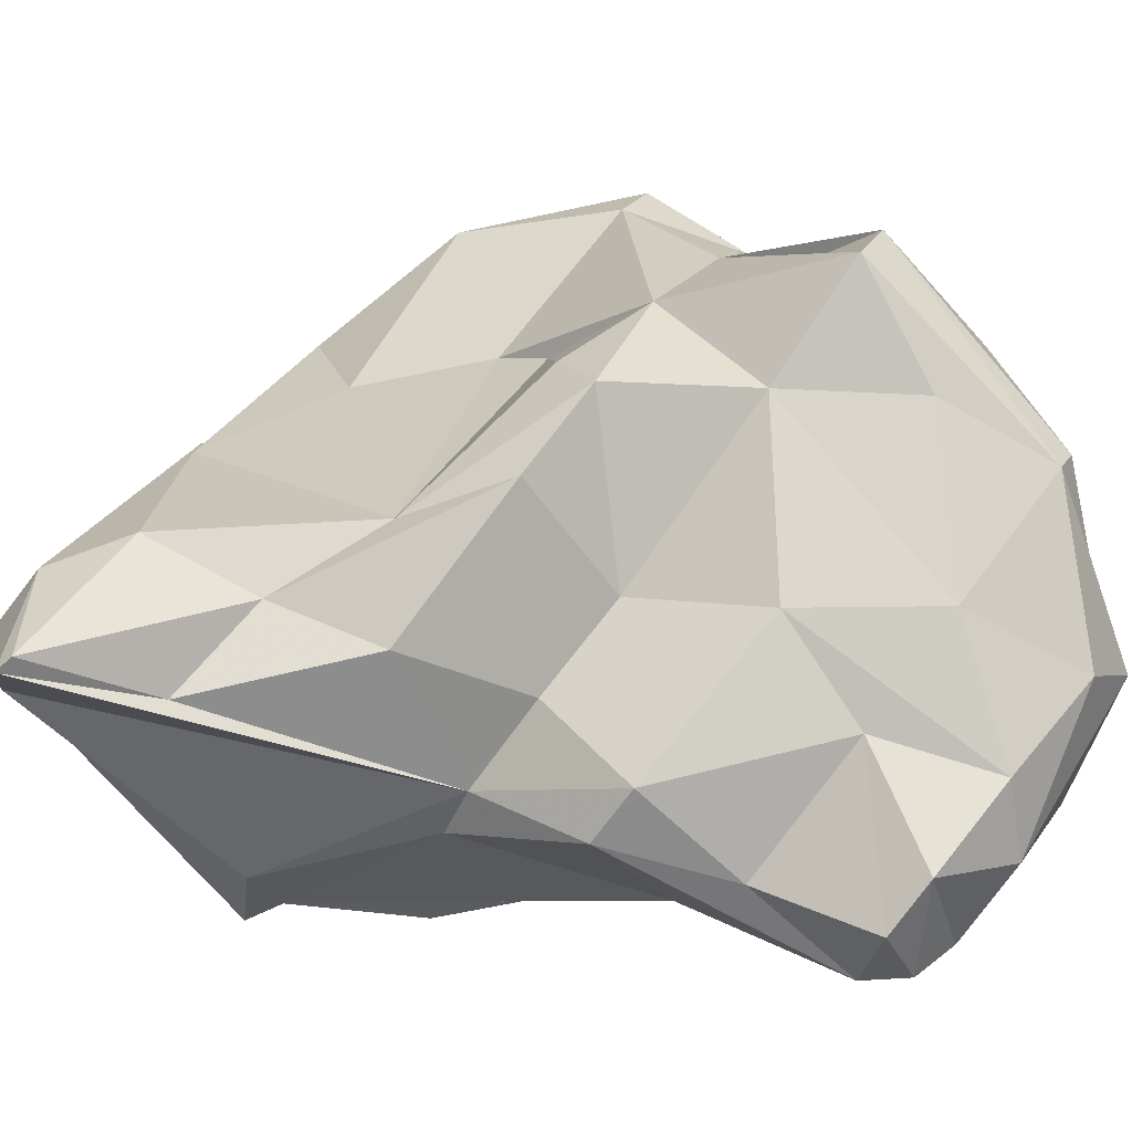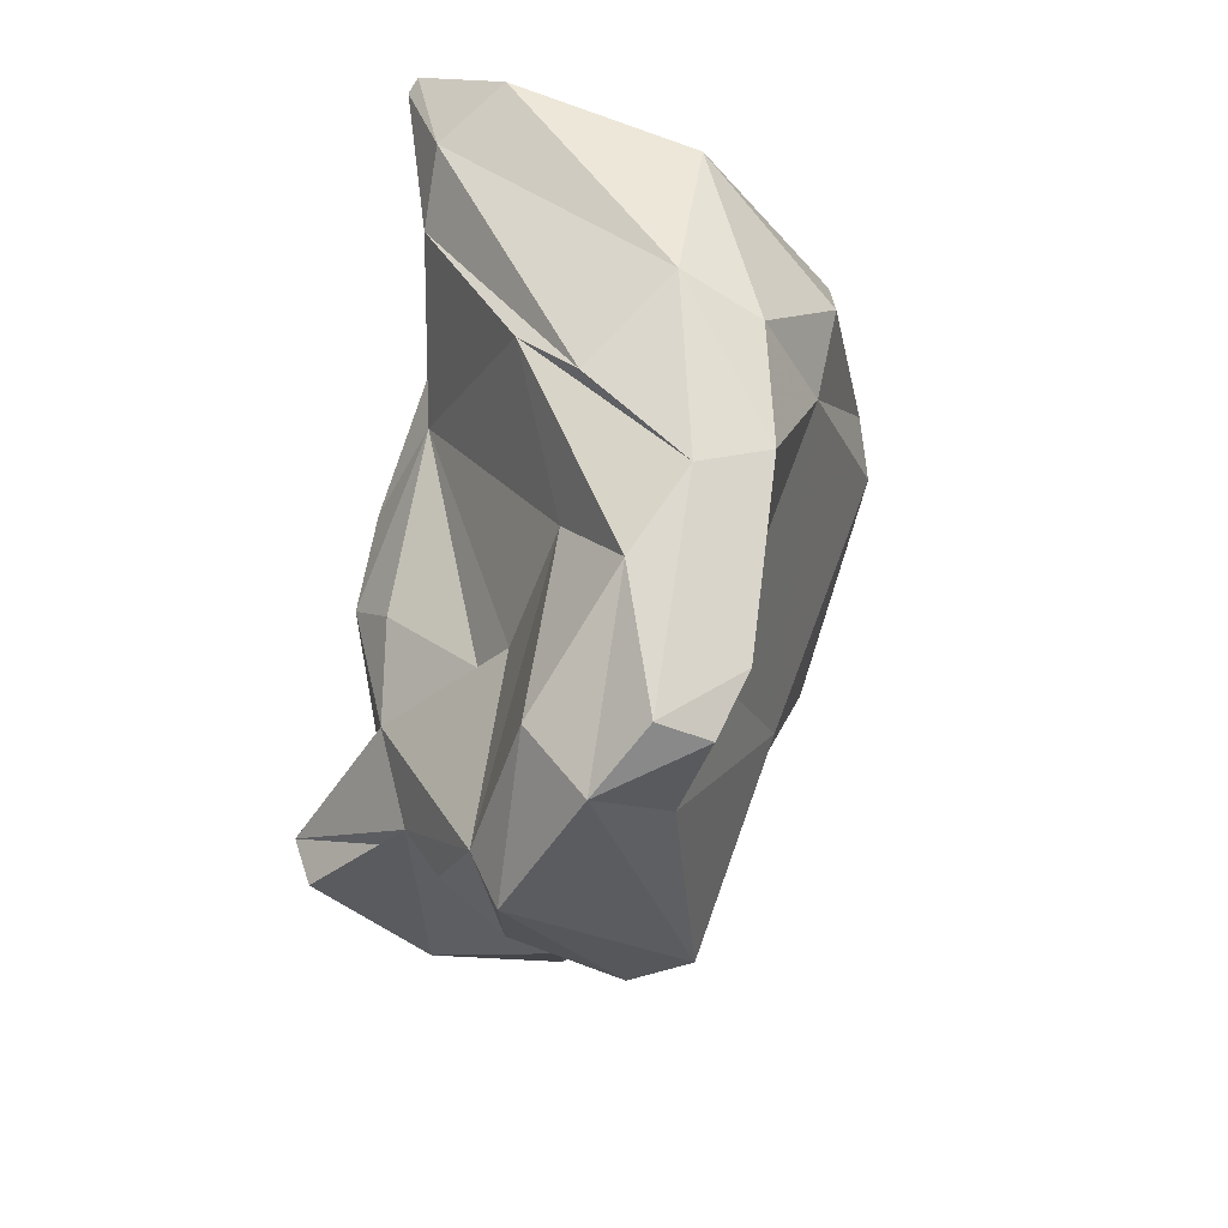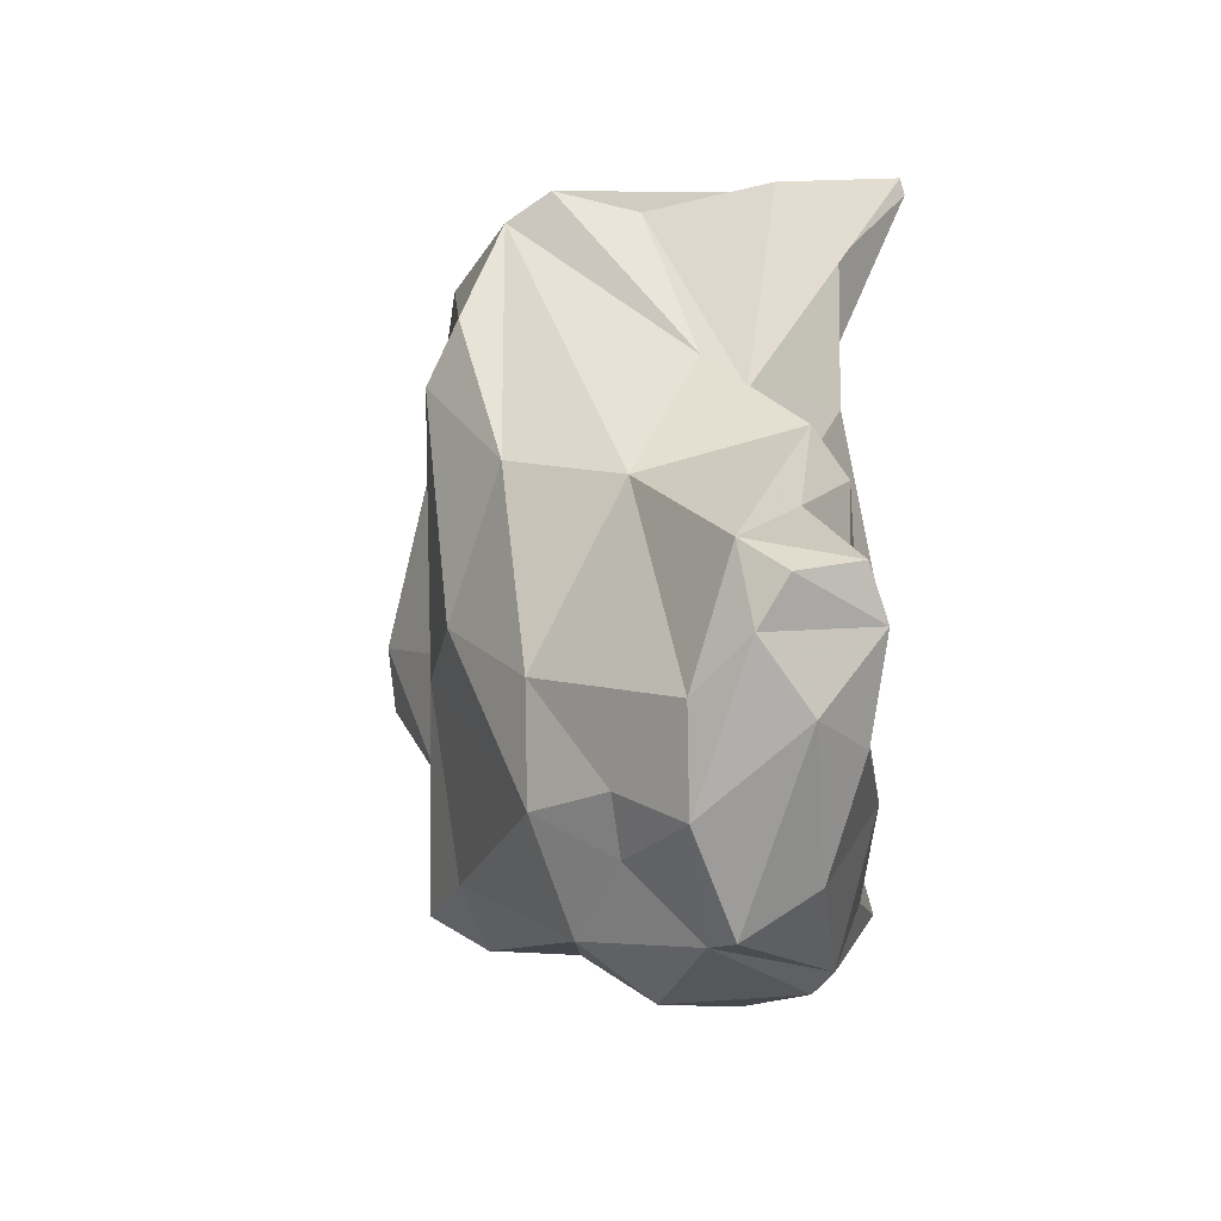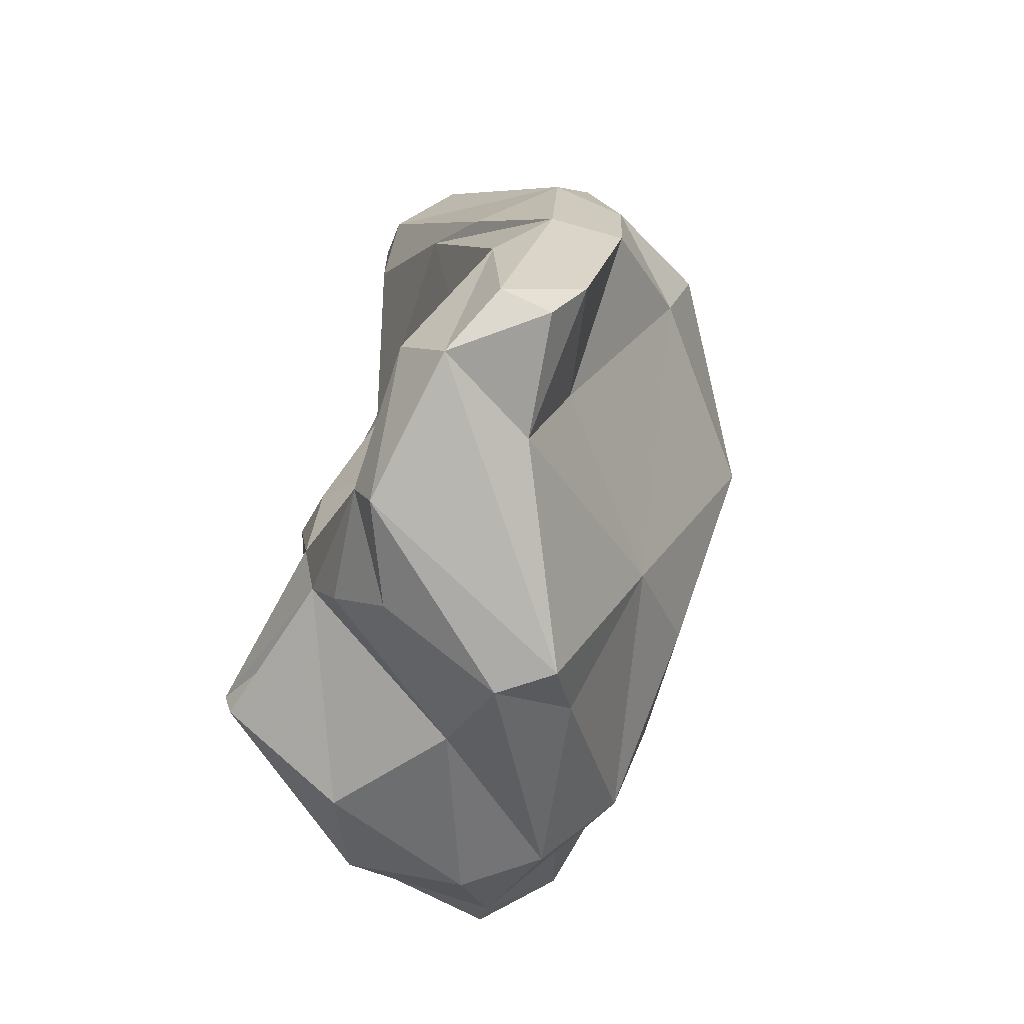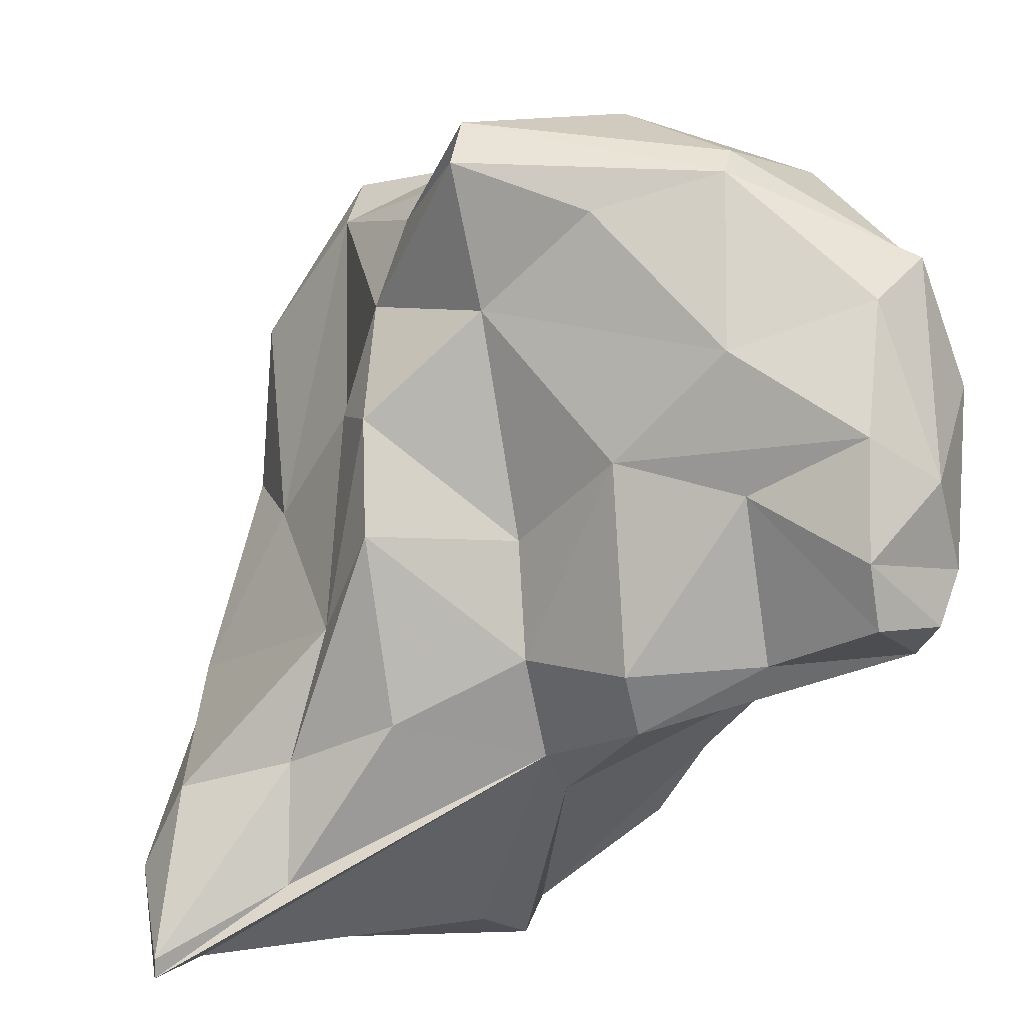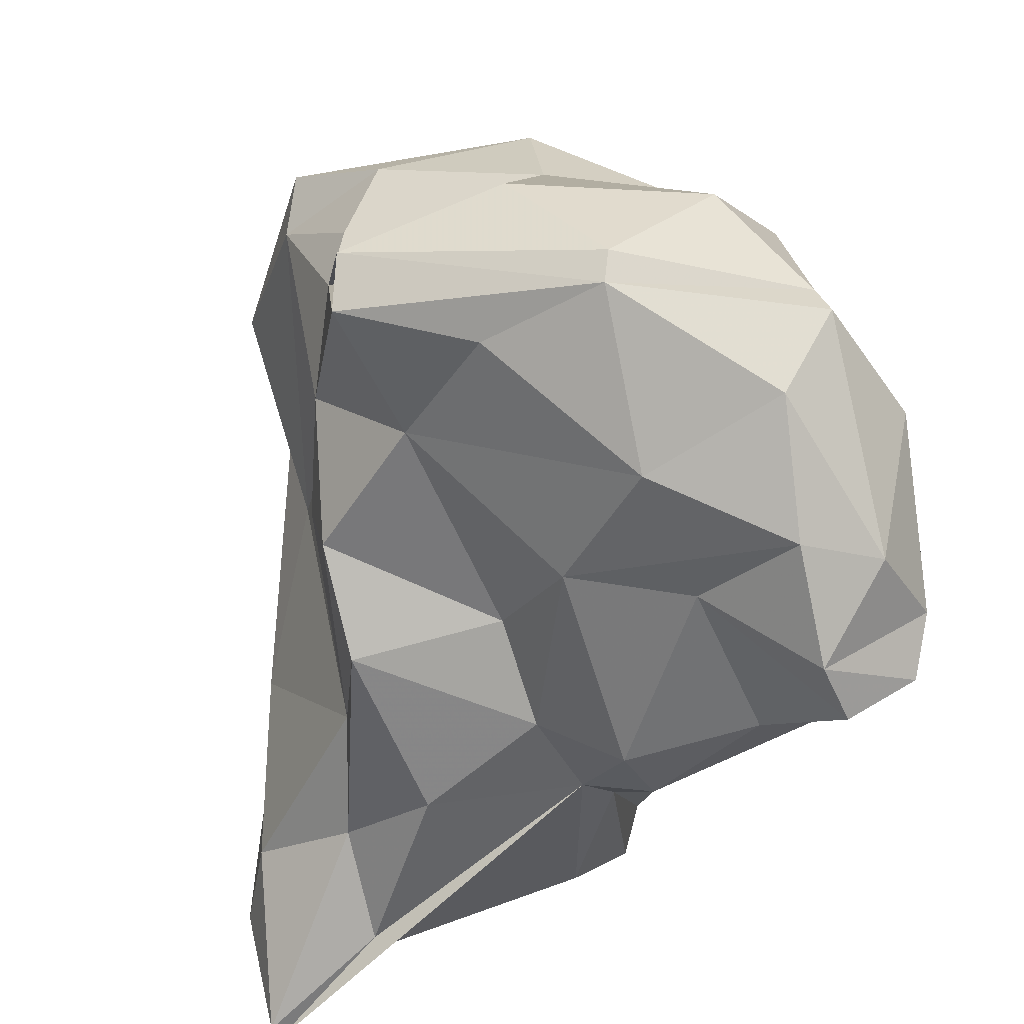
<metadata>
{"format":"obj","ext":"obj","renderer":"f3d","projection":"perspective","resolution":1024,"background":"white","views":[{"elev":-72.6,"azim":87.1,"up":"+Y"},{"elev":34.1,"azim":148.3,"up":"+Z"},{"elev":-42.0,"azim":-56.6,"up":"+Z"},{"elev":-11.4,"azim":154.8,"up":"+Z"},{"elev":-66.4,"azim":133.7,"up":"+Y"},{"elev":-44.2,"azim":149.0,"up":"+Y"}]}
</metadata>
<code>
v 152.8 298.1 76.59
v 151.8 301.1 70.96
v 153.6 300.4 65.35
v 152.8 303.1 69.66
v 156.4 304.4 62.21
v 154.9 296.3 63.59
v 152.6 299.9 75.92
v 154.4 292.3 58.42
v 156.2 295.2 54.85
v 155.2 295.9 76.36
v 155.2 291 56.98
v 156.3 301.1 58.47
v 158.2 299.2 54.41
v 158.5 291.7 66.34
v 159.9 307.7 63.98
v 157.1 289.4 58.08
v 155.5 304.2 77.78
v 157.3 295 70.52
v 157.6 306.2 75.9
v 158.5 296.6 52.23
v 155.6 292.5 55.64
v 157.5 291.7 61.87
v 158.8 289.7 56.89
v 158.4 292.1 54.09
v 161.9 292.7 58.77
v 161.5 294 83.25
v 160.1 300.1 53.31
v 162.4 297.4 50.51
v 160 306.4 79.6
v 159 294.2 69.87
v 161.9 310 77.24
v 158.5 300.4 82.77
v 161.9 294.2 67.96
v 162.6 298.6 50.95
v 158.6 302.5 55.23
v 164.7 310.9 70.18
v 161.1 291.8 54.65
v 160.4 291.4 65.2
v 163.2 294.8 52.05
v 164.6 293.9 75.88
v 162.5 294.4 83.98
v 162.2 292 78.26
v 162 304.4 81.17
v 163.5 289.8 82.7
v 165.1 294.1 82.22
v 166 304.9 78.9
v 165.4 293.8 56.28
v 164.6 295.8 65.75
v 162.3 303.2 52.83
v 164.9 309.8 77.66
v 163.9 309.1 58.31
v 163.5 293.1 72.22
v 165.8 311.8 59.22
v 165.9 314.7 73.27
v 164 289.9 82.24
v 167.7 313.5 67.63
v 166.1 294.8 79.5
v 165.4 302.1 51.78
v 166.6 301.8 78.8
v 166.7 295.6 72.31
v 167.8 310.7 58.51
v 168 310.7 75.72
v 168.2 307 57.13
v 165.1 293.9 61.28
v 168.4 294.7 68.78
v 168.8 298.4 52.68
v 167.7 306.4 74.39
v 168.6 297.5 53.11
v 169.5 304 68.12
v 167.9 315.7 71.84
v 171 302.4 54.89
v 171.5 314.4 70.29
v 172.7 306.6 62.34
v 170.6 297.4 56.97
v 169.6 314.9 72.75
v 170.6 299.4 67.9
v 169.1 305.5 69.66
v 170.6 297 66.78
v 173.4 312 65.07
v 171.9 311.2 71.23
v 171.9 309.7 61.65
v 172.8 304.6 63
v 170.5 297.8 61.74
v 172 301.5 65.08
v 173.2 309.9 65.92
v 172.8 303.1 61.24
v 174.8 300.5 58.5
v 174.4 298.8 59.3
g foo
f 16 8 11
f 23 16 11
f 24 23 21
f 23 11 21
f 37 23 24
f 8 21 11
f 9 21 8
f 39 37 24
f 28 39 24
f 20 21 9
f 24 21 20
f 28 24 20
f 20 9 13
f 13 27 20
f 34 20 27
f 28 20 34
f 22 8 16
f 16 25 22
f 25 16 23
f 25 23 37
f 37 64 25
f 6 9 8
f 37 47 64
f 6 12 9
f 47 37 39
f 68 47 39
f 68 39 28
f 9 12 13
f 66 68 34
f 68 28 34
f 27 49 34
f 58 66 34
f 12 35 13
f 27 13 35
f 49 27 35
f 34 49 58
f 22 14 8
f 38 14 22
f 38 22 25
f 64 38 25
f 6 8 14
f 47 83 64
f 47 74 83
f 68 74 47
f 12 6 3
f 12 3 5
f 71 66 58
f 35 12 5
f 63 71 58
f 15 35 5
f 49 35 51
f 30 18 14
f 30 14 38
f 30 38 33
f 33 38 64
f 14 18 6
f 48 33 64
f 18 7 6
f 64 83 48
f 88 83 74
f 7 3 6
f 7 2 3
f 88 74 68
f 87 68 66
f 87 88 68
f 5 3 4
f 3 2 4
f 66 71 87
f 4 15 5
f 71 82 87
f 71 63 82
f 63 73 82
f 49 63 58
f 51 35 15
f 61 49 51
f 63 49 61
f 53 51 15
f 53 61 51
f 18 30 10
f 52 30 33
f 52 33 65
f 48 65 33
f 18 10 1
f 78 65 48
f 7 18 1
f 78 48 83
f 78 83 84
f 84 83 88
f 86 82 88
f 82 84 88
f 87 86 88
f 2 19 4
f 87 82 86
f 4 19 15
f 81 73 63
f 63 61 81
f 81 61 79
f 53 15 56
f 53 79 61
f 10 26 41
f 26 10 30
f 52 42 30
f 40 42 52
f 40 52 65
f 10 41 1
f 60 40 65
f 41 32 1
f 65 78 60
f 76 60 78
f 1 32 7
f 69 60 76
f 78 84 76
f 17 7 32
f 77 60 69
f 7 17 2
f 84 69 76
f 17 19 2
f 77 69 84
f 77 84 85
f 73 85 82
f 85 84 82
f 36 15 19
f 85 73 81
f 81 79 85
f 36 56 15
f 72 79 53
f 72 53 56
f 30 44 26
f 42 44 30
f 55 44 42
f 55 42 40
f 57 55 40
f 57 40 60
f 59 57 60
f 67 59 60
f 77 67 60
f 29 17 32
f 17 29 19
f 29 31 19
f 31 36 19
f 77 85 67
f 80 67 85
f 79 80 85
f 56 36 54
f 36 31 54
f 79 72 80
f 56 54 70
f 70 72 56
f 26 44 41
f 45 41 44
f 45 44 55
f 43 32 41
f 46 43 45
f 43 41 45
f 57 45 55
f 46 45 57
f 59 46 57
f 29 32 43
f 50 43 46
f 43 31 29
f 62 50 59
f 50 46 59
f 31 43 50
f 62 59 67
f 67 80 62
f 54 31 50
f 75 50 62
f 54 50 75
f 72 75 62
f 72 62 80
f 70 54 75
f 72 70 75
g

</code>
